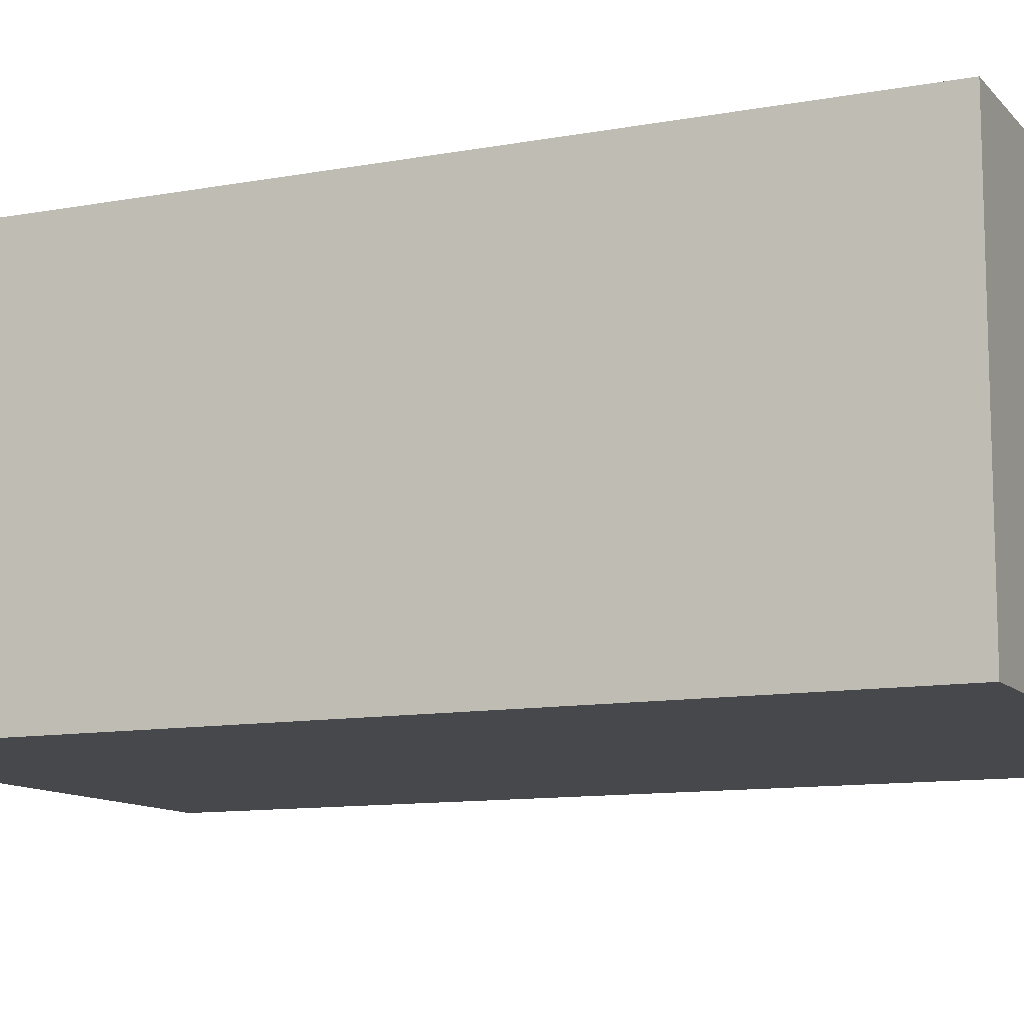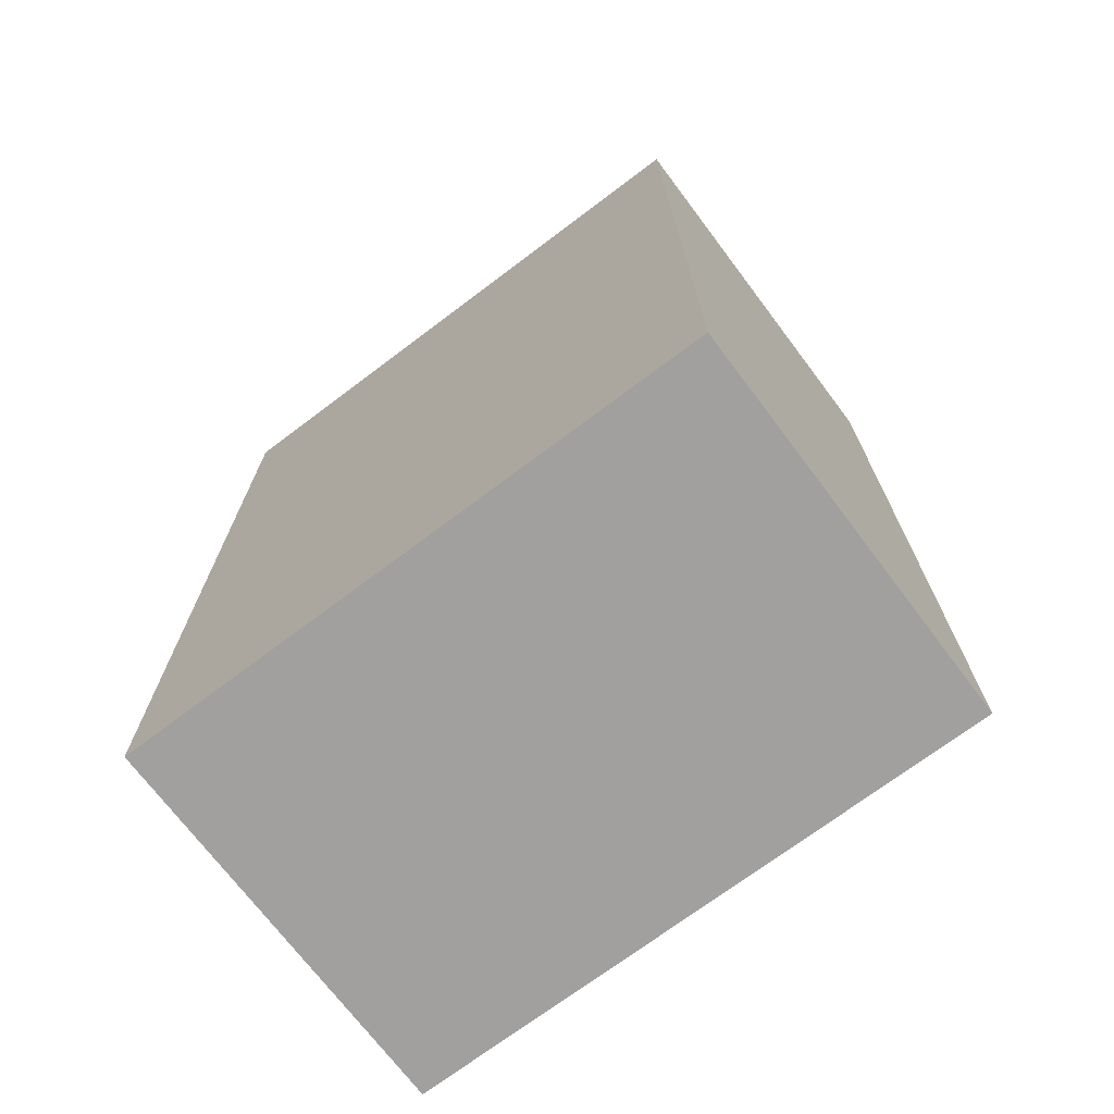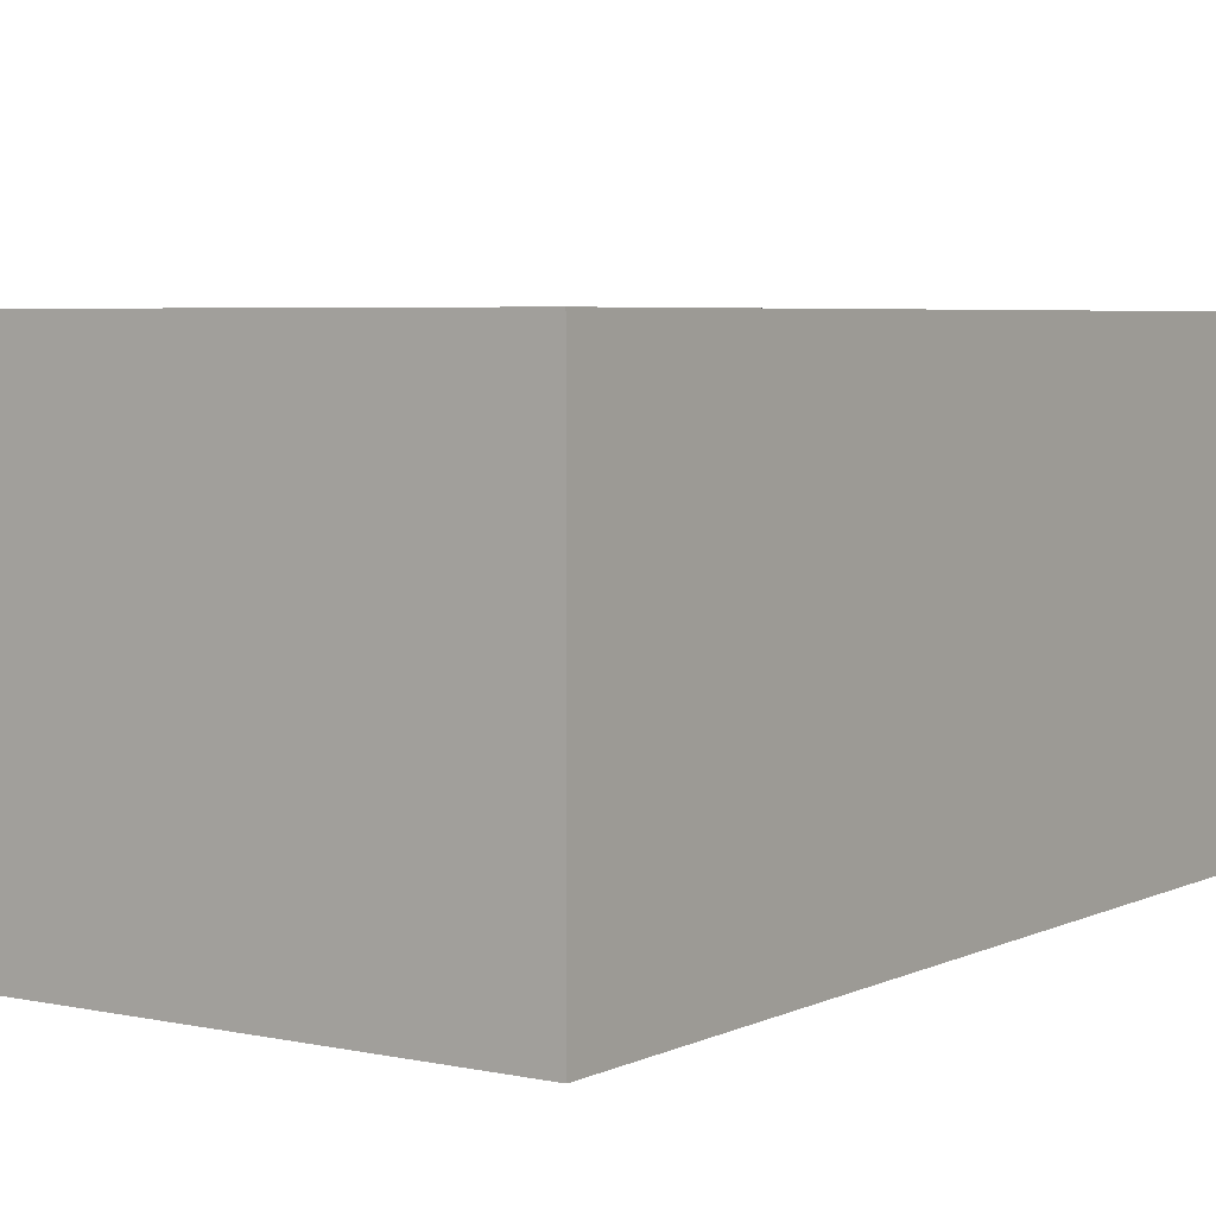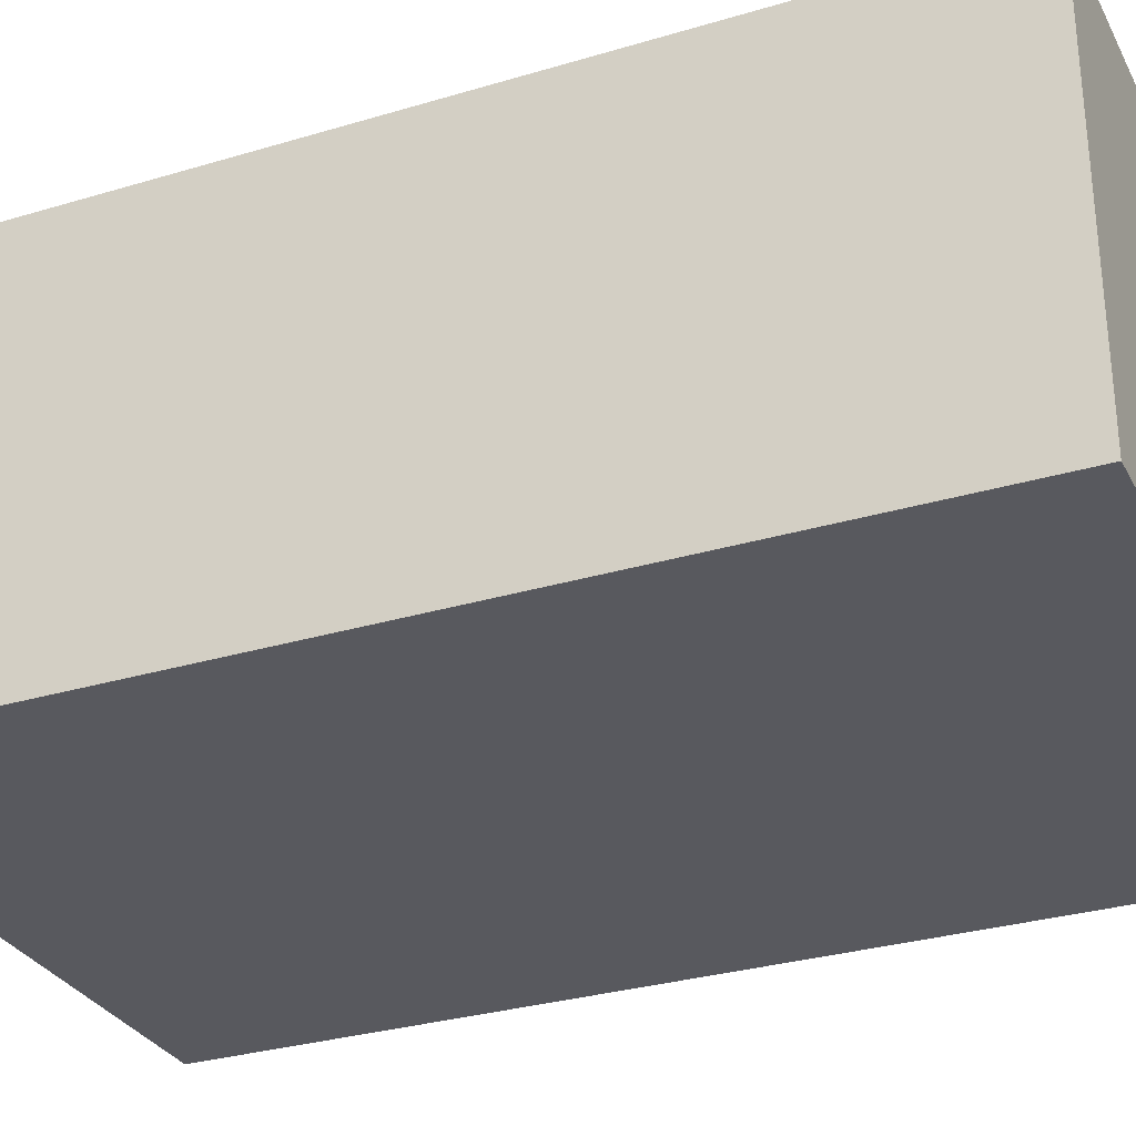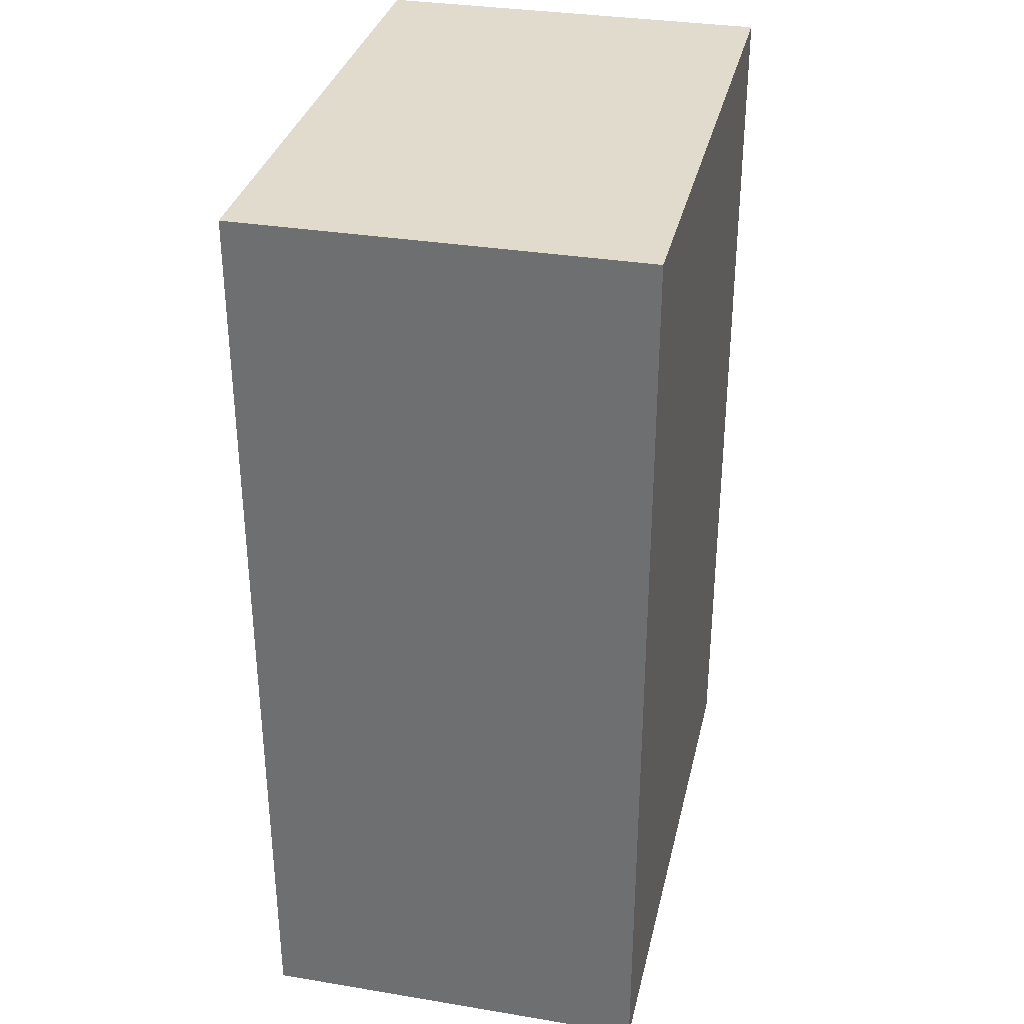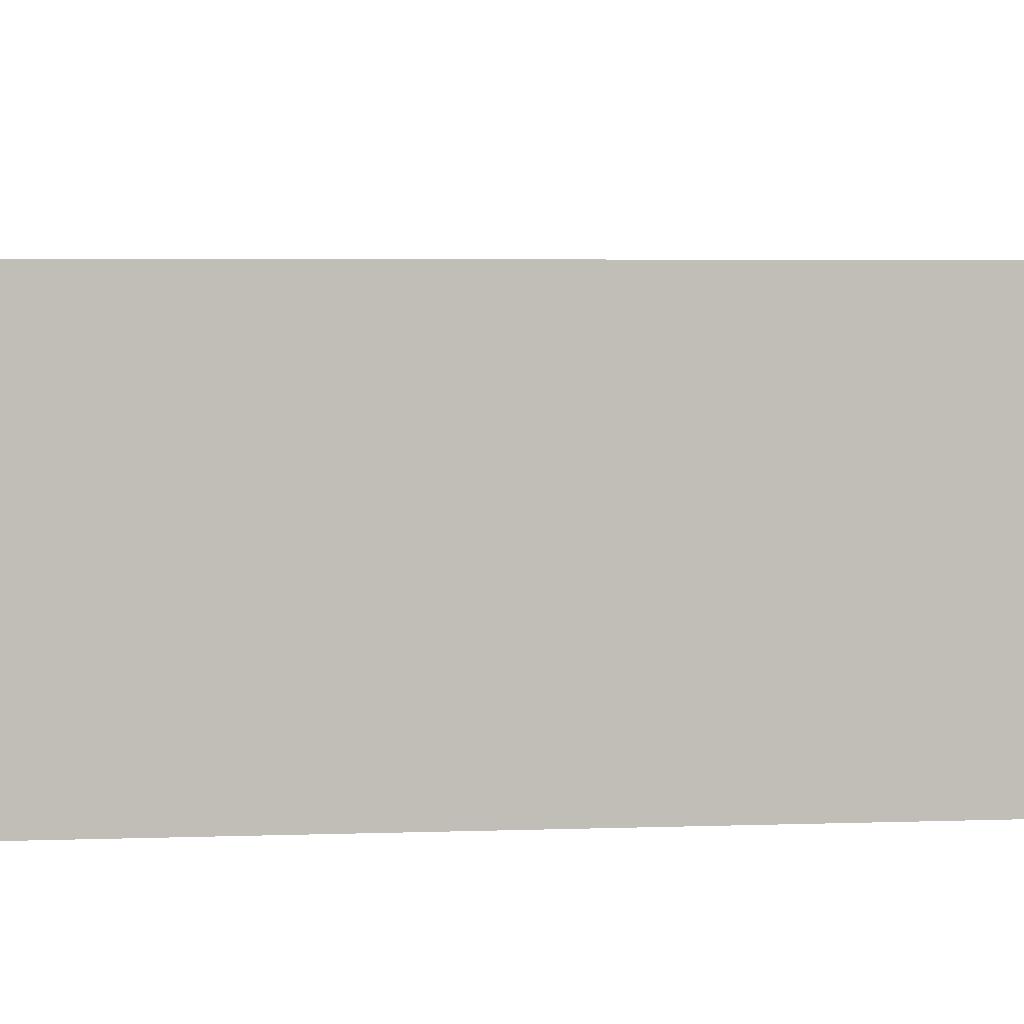
<metadata>
{"format":"obj","ext":"obj","renderer":"f3d","projection":"perspective","resolution":1024,"background":"white","views":[{"elev":-11.1,"azim":114.3,"up":"+Y"},{"elev":-71.8,"azim":37.0,"up":"+Z"},{"elev":4.8,"azim":-145.5,"up":"+Y"},{"elev":-30.4,"azim":-66.5,"up":"+Y"},{"elev":33.2,"azim":102.8,"up":"+Z"},{"elev":4.7,"azim":83.7,"up":"+Y"}]}
</metadata>
<code>
v 2.187 1.272 10.8
v 2.187 2.399 10.8
v 2.187 1.272 8.147
v 2.187 2.399 8.147
v 3.864 1.272 10.8
v 3.864 2.399 10.8
v 3.864 1.272 8.147
v 3.864 2.399 8.147
f 2 3 1
f 4 7 3
f 8 5 7
f 6 1 5
f 7 1 3
f 4 6 8
f 2 4 3
f 4 8 7
f 8 6 5
f 6 2 1
f 7 5 1
f 4 2 6

</code>
